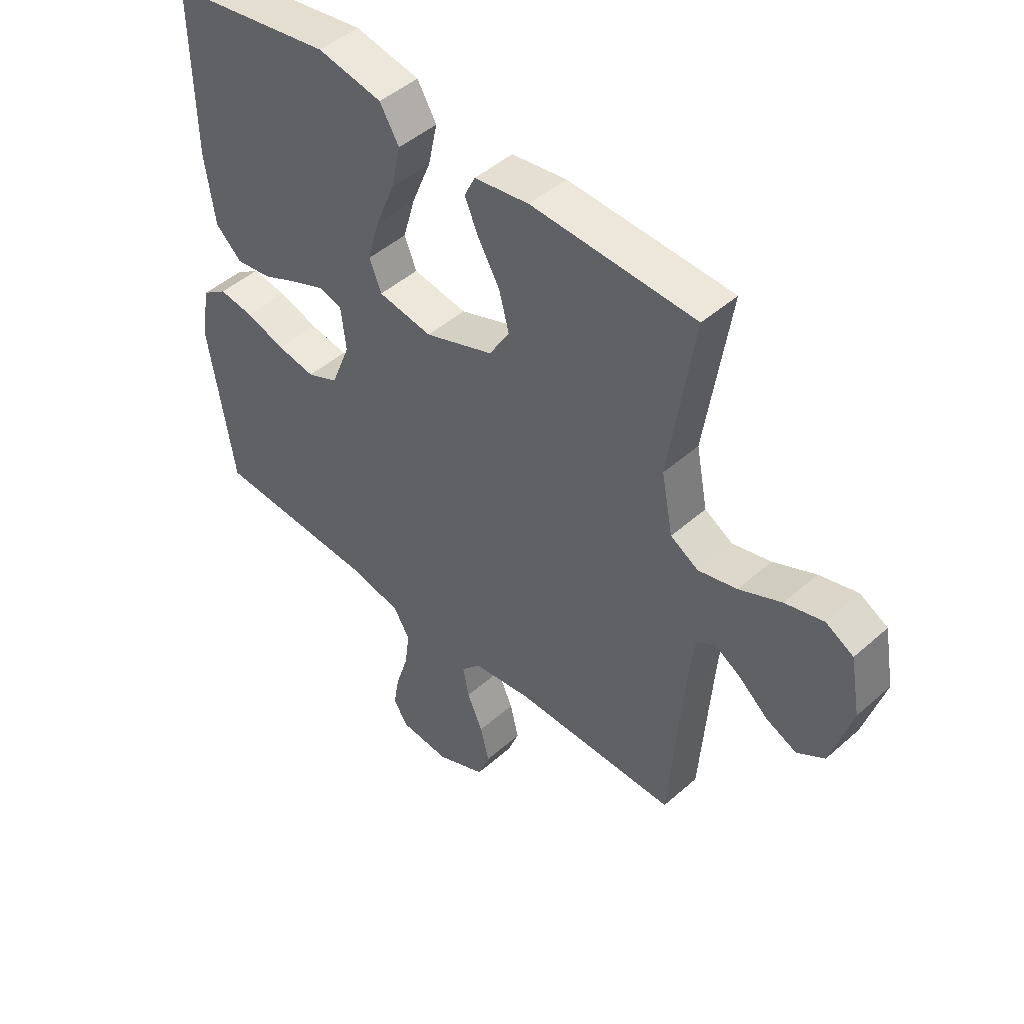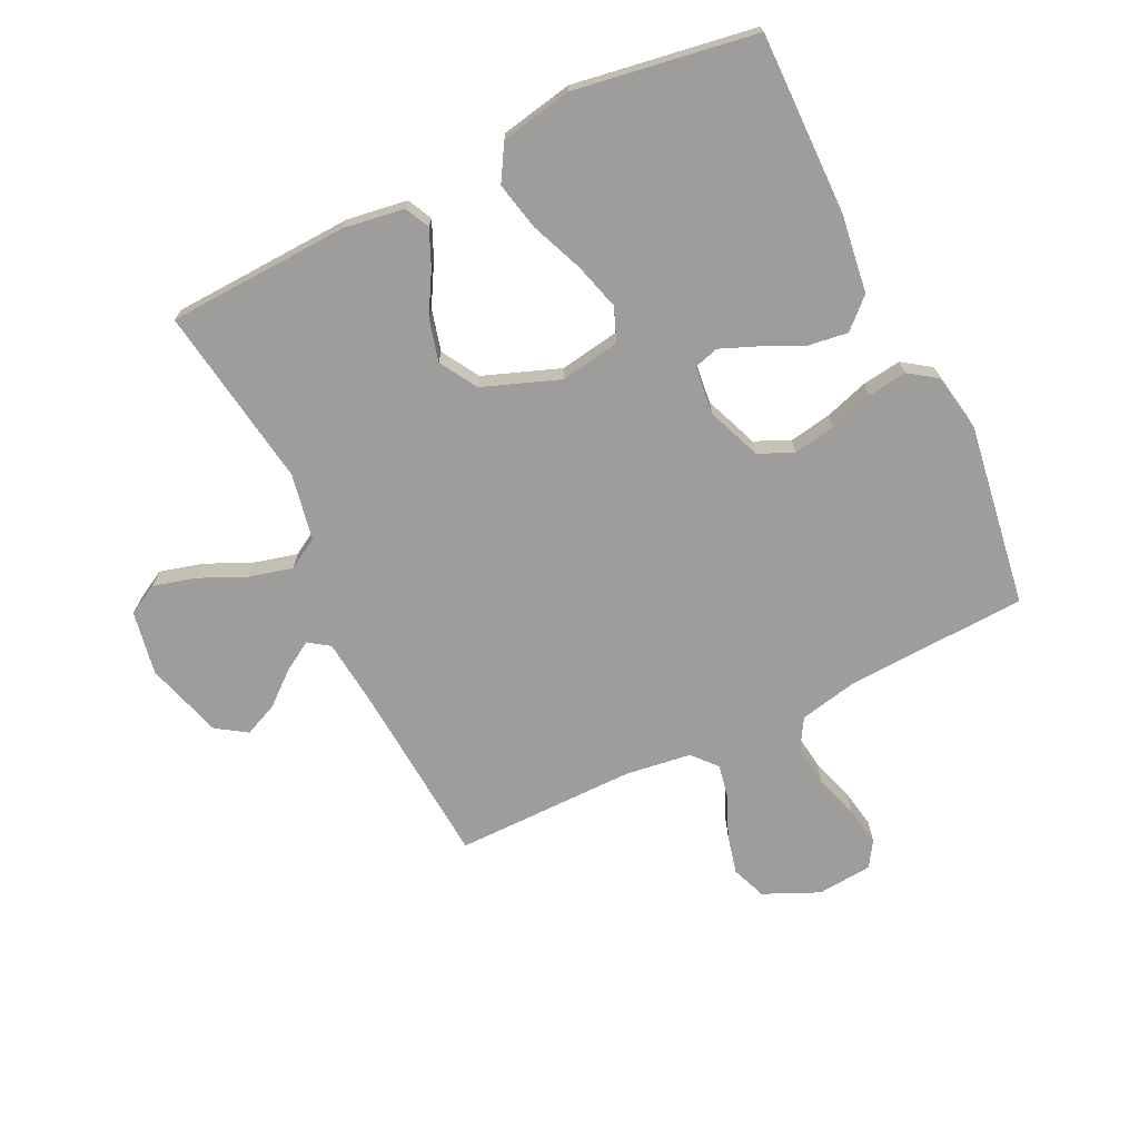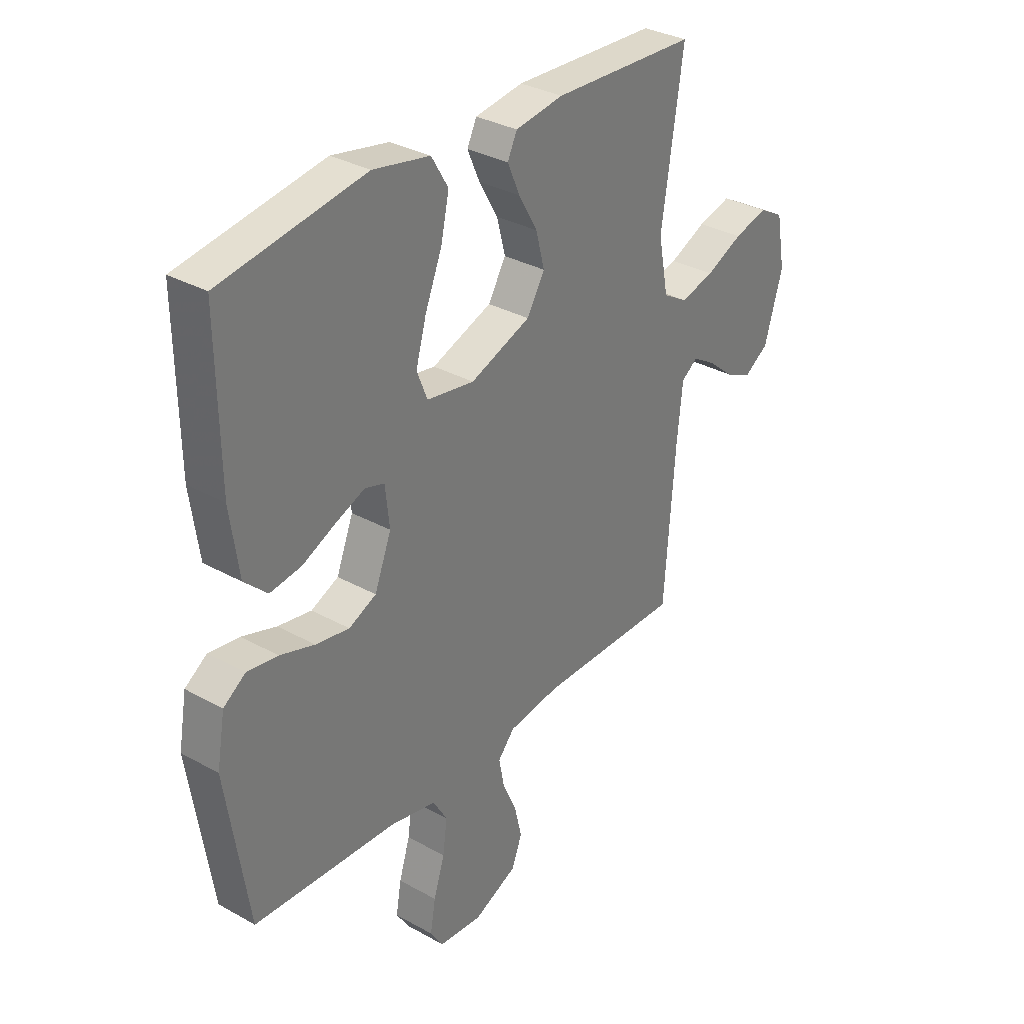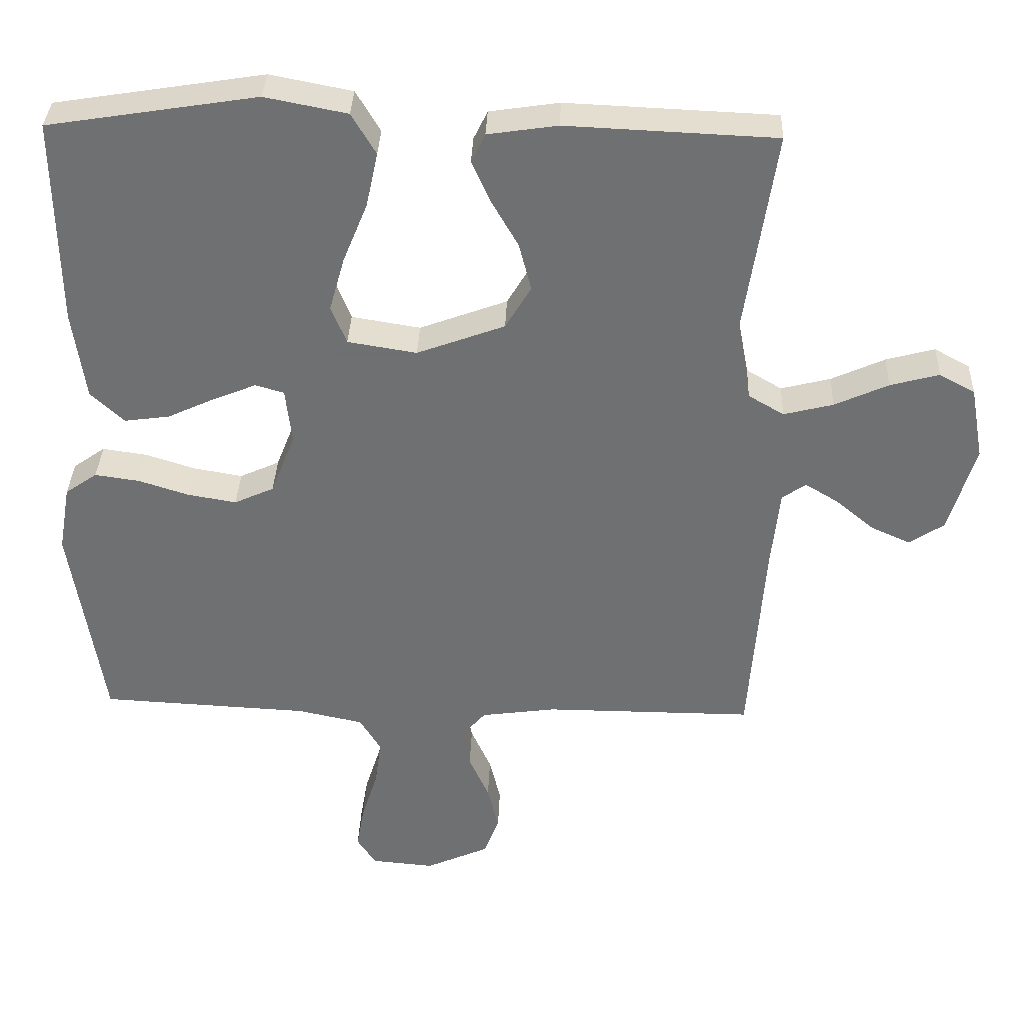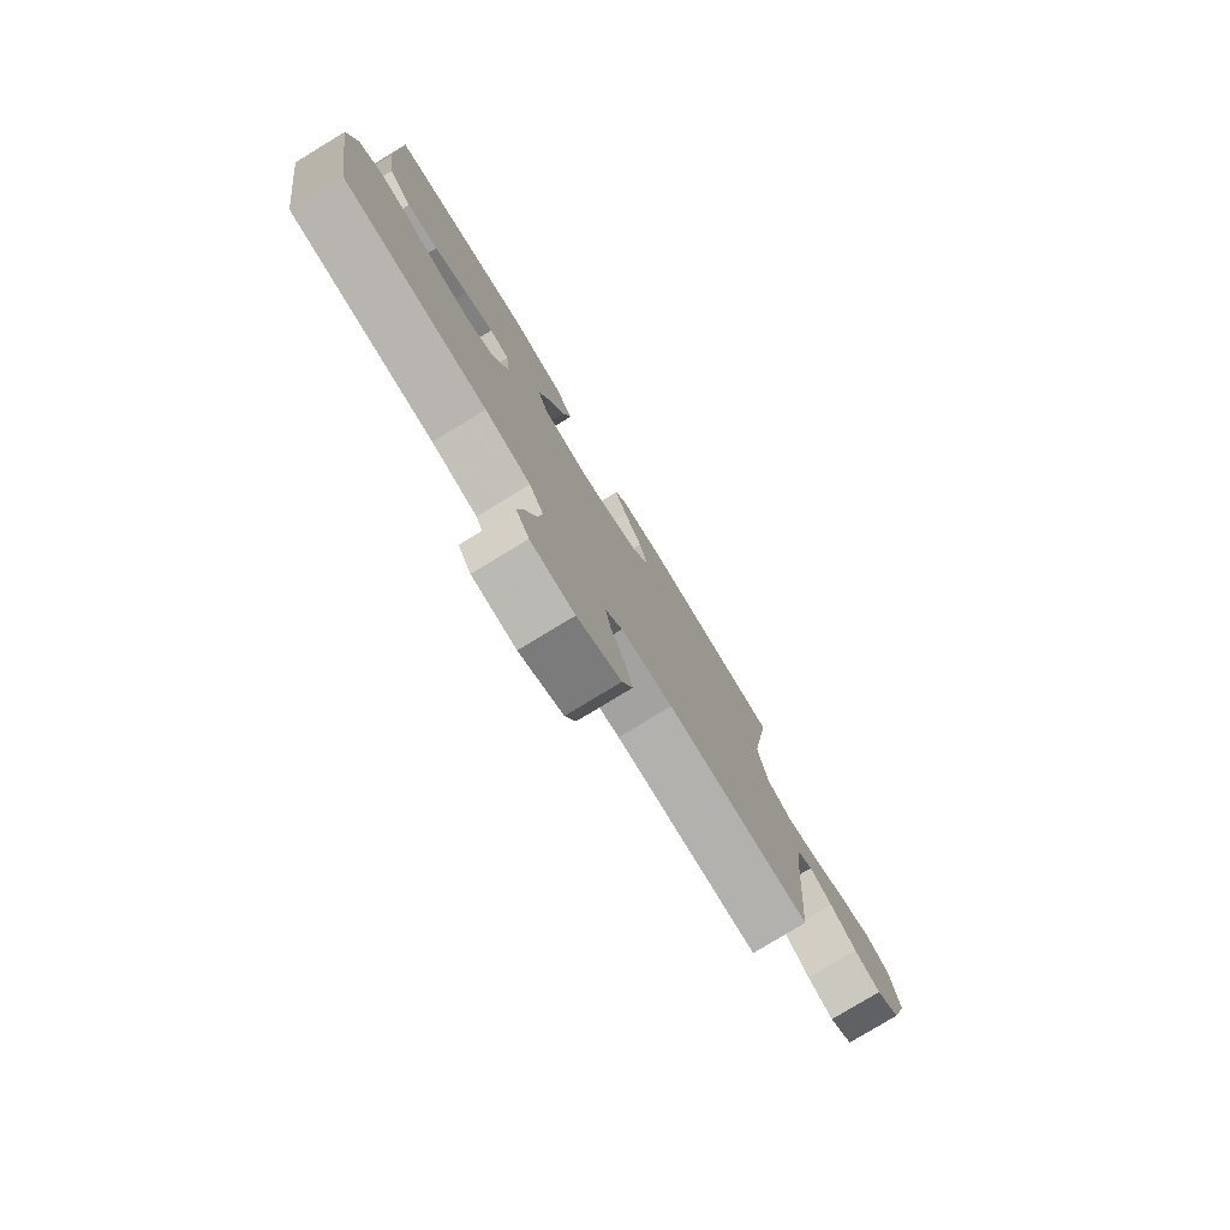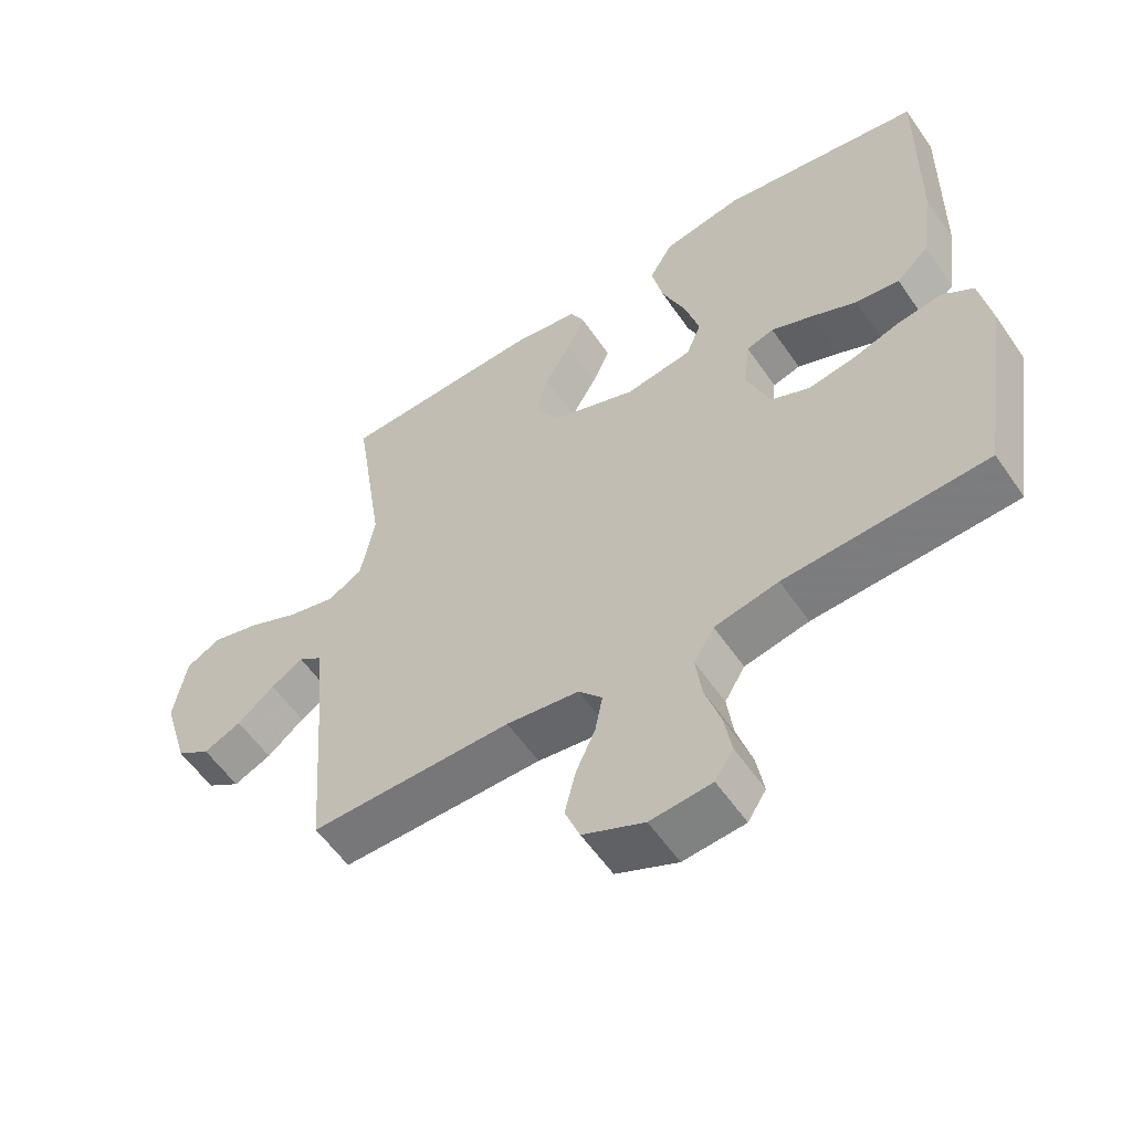
<metadata>
{"format":"obj","ext":"obj","renderer":"f3d","projection":"perspective","resolution":1024,"background":"white","views":[{"elev":46.9,"azim":-135.0,"up":"+Z"},{"elev":-70.6,"azim":25.9,"up":"+Y"},{"elev":32.6,"azim":127.8,"up":"+Z"},{"elev":35.0,"azim":-177.8,"up":"+Z"},{"elev":-79.1,"azim":121.3,"up":"+Z"},{"elev":-57.1,"azim":34.1,"up":"+Z"}]}
</metadata>
<code>
v 0.5 0.07 0.5
v 0.496 0.07 0.2
v 0.478 0.07 0.071
v 0.43 0.07 0.026
v 0.365 0.07 0.035
v 0.296 0.07 0.067
v 0.235 0.07 0.092
v 0.194 0.07 0.08
v 0.185 0.07 0
v 0.22 0.07 -0.089
v 0.277 0.07 -0.115
v 0.347 0.07 -0.103
v 0.419 0.07 -0.08
v 0.483 0.07 -0.071
v 0.529 0.07 -0.103
v 0.546 0.07 -0.2
v 0.5 0.07 -0.5
v 0.2 0.07 -0.515
v 0.105 0.07 -0.535
v 0.075 0.07 -0.585
v 0.084 0.07 -0.653
v 0.107 0.07 -0.726
v 0.118 0.07 -0.79
v 0.091 0.07 -0.832
v 0 0.07 -0.84
v -0.091 0.07 -0.799
v -0.113 0.07 -0.742
v -0.097 0.07 -0.676
v -0.068 0.07 -0.611
v -0.057 0.07 -0.554
v -0.092 0.07 -0.514
v -0.2 0.07 -0.499
v -0.5 0.07 -0.5
v -0.522 0.07 -0.2
v -0.534 0.07 -0.085
v -0.568 0.07 -0.061
v -0.616 0.07 -0.09
v -0.671 0.07 -0.136
v -0.727 0.07 -0.161
v -0.777 0.07 -0.128
v -0.815 0.07 0
v -0.796 0.07 0.105
v -0.745 0.07 0.133
v -0.675 0.07 0.114
v -0.598 0.07 0.079
v -0.527 0.07 0.061
v -0.476 0.07 0.091
v -0.455 0.07 0.2
v -0.5 0.07 0.5
v -0.2 0.07 0.513
v -0.1 0.07 0.498
v -0.08 0.07 0.457
v -0.106 0.07 0.398
v -0.145 0.07 0.33
v -0.163 0.07 0.261
v -0.126 0.07 0.199
v 0 0.07 0.152
v 0.099 0.07 0.168
v 0.121 0.07 0.223
v 0.099 0.07 0.301
v 0.064 0.07 0.387
v 0.047 0.07 0.466
v 0.082 0.07 0.525
v 0.2 0.07 0.548
v 0.5 0 0.5
v 0.496 0 0.2
v 0.478 0 0.071
v 0.43 0 0.026
v 0.365 0 0.035
v 0.296 0 0.067
v 0.235 0 0.092
v 0.194 0 0.08
v 0.185 0 0
v 0.22 0 -0.089
v 0.277 0 -0.115
v 0.347 0 -0.103
v 0.419 0 -0.08
v 0.483 0 -0.071
v 0.529 0 -0.103
v 0.546 0 -0.2
v 0.5 0 -0.5
v 0.2 0 -0.515
v 0.105 0 -0.535
v 0.075 0 -0.585
v 0.084 0 -0.653
v 0.107 0 -0.726
v 0.118 0 -0.79
v 0.091 0 -0.832
v 0 0 -0.84
v -0.091 0 -0.799
v -0.113 0 -0.742
v -0.097 0 -0.676
v -0.068 0 -0.611
v -0.057 0 -0.554
v -0.092 0 -0.514
v -0.2 0 -0.499
v -0.5 0 -0.5
v -0.522 0 -0.2
v -0.534 0 -0.085
v -0.568 0 -0.061
v -0.616 0 -0.09
v -0.671 0 -0.136
v -0.727 0 -0.161
v -0.777 0 -0.128
v -0.815 0 0
v -0.796 0 0.105
v -0.745 0 0.133
v -0.675 0 0.114
v -0.598 0 0.079
v -0.527 0 0.061
v -0.476 0 0.091
v -0.455 0 0.2
v -0.5 0 0.5
v -0.2 0 0.513
v -0.1 0 0.498
v -0.08 0 0.457
v -0.106 0 0.398
v -0.145 0 0.33
v -0.163 0 0.261
v -0.126 0 0.199
v 0 0 0.152
v 0.099 0 0.168
v 0.121 0 0.223
v 0.099 0 0.301
v 0.064 0 0.387
v 0.047 0 0.466
v 0.082 0 0.525
v 0.2 0 0.548
f 4 5 6
f 3 4 6
f 2 3 6
f 1 2 6
f 64 1 6
f 63 64 6
f 62 63 6
f 61 62 6
f 60 61 6
f 59 60 6 7
f 58 59 7 8
f 57 58 8 9
f 56 57 9 10
f 52 53 54
f 51 52 54
f 50 51 54
f 49 50 54
f 48 49 54
f 47 48 54 55
f 46 47 55 56
f 43 44 45
f 42 43 45
f 41 42 45
f 40 41 45
f 39 40 45
f 38 39 45
f 37 38 45
f 36 37 45 46
f 46 56 10
f 36 46 10
f 35 36 10
f 32 33 34
f 35 10 11
f 34 35 11
f 32 34 11
f 31 32 11
f 27 28 29
f 26 27 29
f 25 26 29
f 24 25 29
f 23 24 29
f 22 23 29
f 21 22 29
f 20 21 29 30
f 31 11 12
f 30 31 12
f 20 30 12
f 19 20 12
f 16 17 18
f 16 18 19
f 15 16 19
f 14 15 19
f 13 14 19
f 12 13 19
f 70 69 68
f 70 68 67
f 70 67 66
f 70 66 65
f 70 65 128
f 70 128 127
f 70 127 126
f 70 126 125
f 70 125 124
f 71 70 124 123
f 72 71 123 122
f 73 72 122 121
f 74 73 121 120
f 118 117 116
f 118 116 115
f 118 115 114
f 118 114 113
f 118 113 112
f 119 118 112 111
f 120 119 111 110
f 109 108 107
f 109 107 106
f 109 106 105
f 109 105 104
f 109 104 103
f 109 103 102
f 109 102 101
f 110 109 101 100
f 74 120 110
f 74 110 100
f 74 100 99
f 98 97 96
f 75 74 99
f 75 99 98
f 75 98 96
f 75 96 95
f 93 92 91
f 93 91 90
f 93 90 89
f 93 89 88
f 93 88 87
f 93 87 86
f 93 86 85
f 94 93 85 84
f 76 75 95
f 76 95 94
f 76 94 84
f 76 84 83
f 82 81 80
f 83 82 80
f 83 80 79
f 83 79 78
f 83 78 77
f 83 77 76
f 1 65 66 2
f 2 66 67 3
f 3 67 68 4
f 4 68 69 5
f 5 69 70 6
f 6 70 71 7
f 7 71 72 8
f 8 72 73 9
f 9 73 74 10
f 10 74 75 11
f 11 75 76 12
f 12 76 77 13
f 13 77 78 14
f 14 78 79 15
f 15 79 80 16
f 16 80 81 17
f 17 81 82 18
f 18 82 83 19
f 19 83 84 20
f 20 84 85 21
f 21 85 86 22
f 22 86 87 23
f 23 87 88 24
f 24 88 89 25
f 25 89 90 26
f 26 90 91 27
f 27 91 92 28
f 28 92 93 29
f 29 93 94 30
f 30 94 95 31
f 31 95 96 32
f 32 96 97 33
f 33 97 98 34
f 34 98 99 35
f 35 99 100 36
f 36 100 101 37
f 37 101 102 38
f 38 102 103 39
f 39 103 104 40
f 40 104 105 41
f 41 105 106 42
f 42 106 107 43
f 43 107 108 44
f 44 108 109 45
f 45 109 110 46
f 46 110 111 47
f 47 111 112 48
f 48 112 113 49
f 49 113 114 50
f 50 114 115 51
f 51 115 116 52
f 52 116 117 53
f 53 117 118 54
f 54 118 119 55
f 55 119 120 56
f 56 120 121 57
f 57 121 122 58
f 58 122 123 59
f 59 123 124 60
f 60 124 125 61
f 61 125 126 62
f 62 126 127 63
f 63 127 128 64
f 64 128 65 1

</code>
